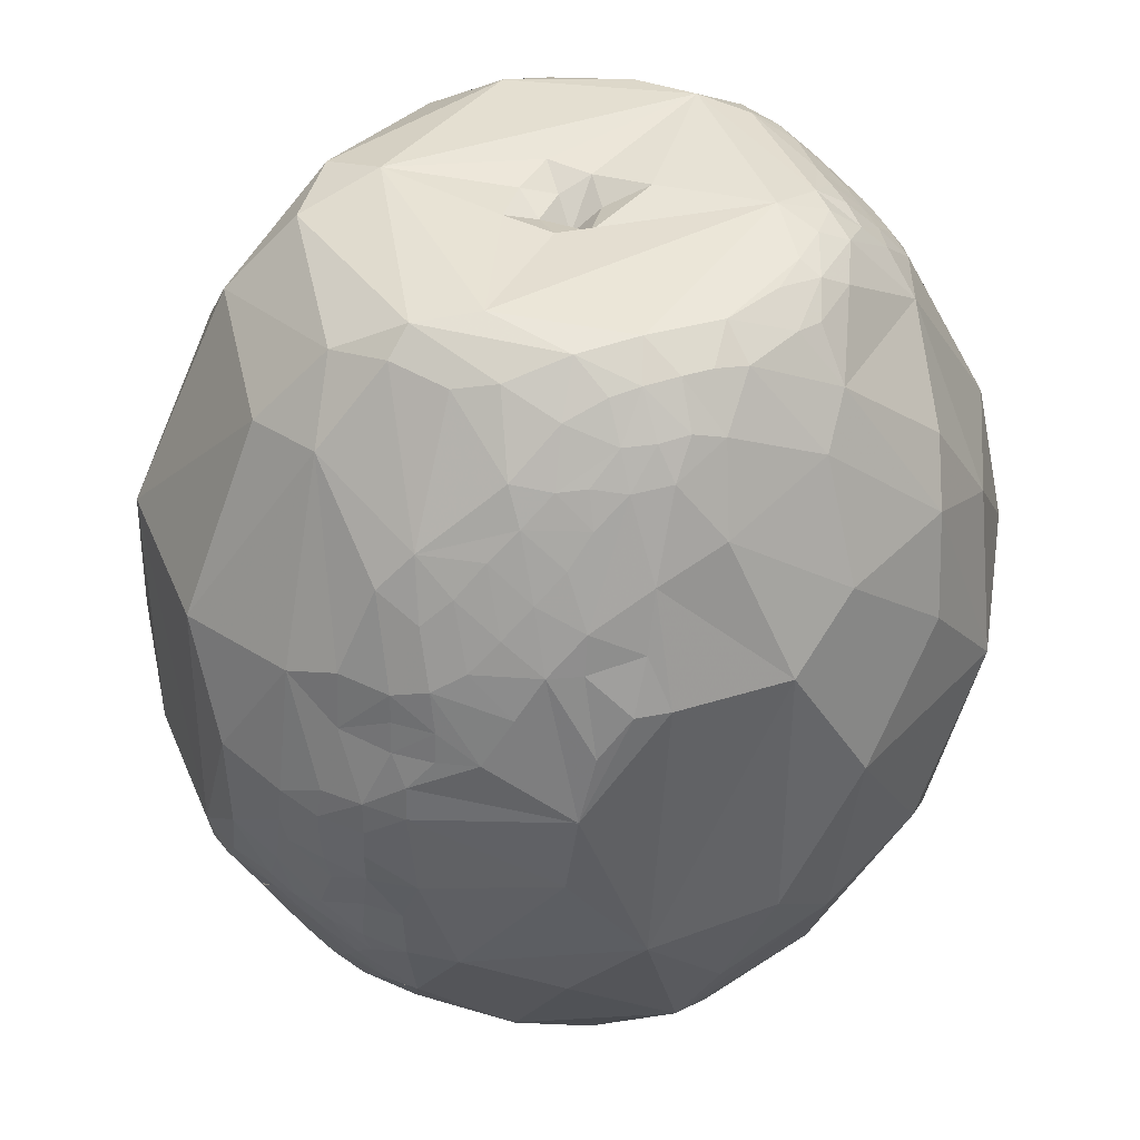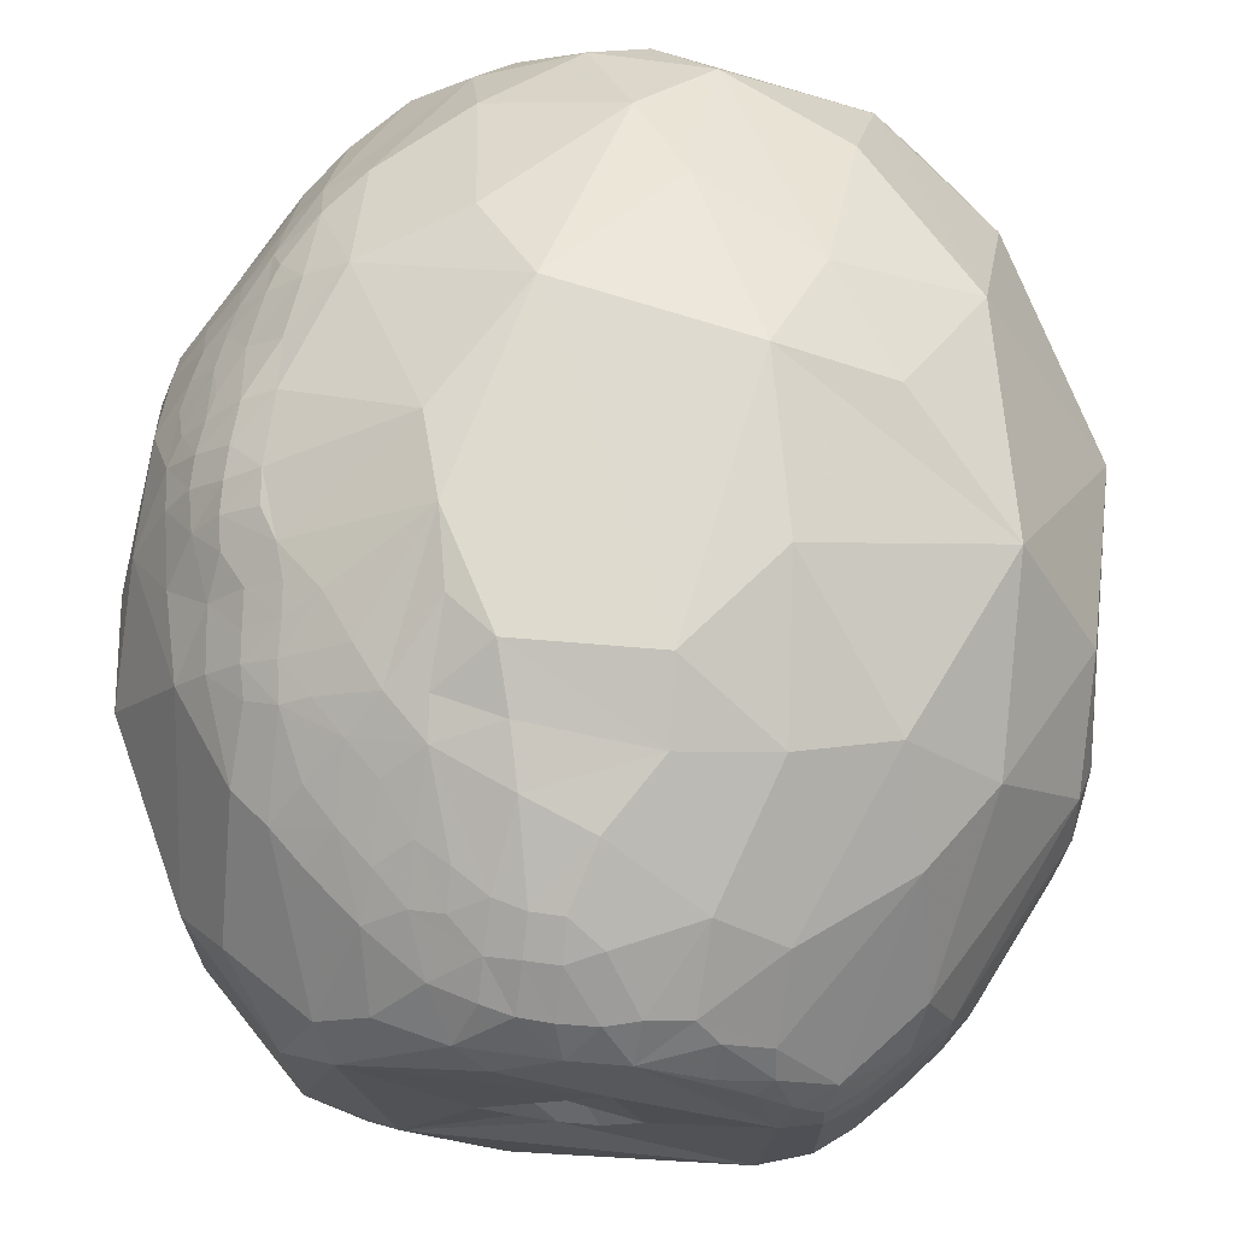
<metadata>
{"format":"obj","ext":"obj","renderer":"f3d","projection":"perspective","resolution":1024,"background":"white","views":[{"elev":41.3,"azim":158.6,"up":"+Y"},{"elev":70.6,"azim":6.0,"up":"+Z"}]}
</metadata>
<code>
v 79.56 24.56 19.42
v 83.99 41.05 18.86
v 83.88 17.42 32.55
v 83.91 20.86 29.13
v 82.95 10.84 39.36
v 83.56 10.9 47.79
v 83.39 10.83 42.74
v 2.345 37.94 28.45
v 1.73 41.24 63.13
v 1.75 53.53 62.53
v 1.063 52.25 30.87
v 1.757 64.61 56.32
v 76.95 50.45 12.39
v 39.22 0.6369 73.59
v 11.44 44.24 77.44
v 5.106 64.61 63.09
v 22.24 94.6 36.07
v 66.71 71.35 12.05
v 80.68 40.35 15.25
v 63.29 81.53 15.5
v 73.16 25.99 79.24
v 77.45 3.662 52.92
v 77.16 61.57 15.07
v 11.16 33.71 74.02
v 72.64 78.48 19.2
v 8.363 74.71 59.75
v 80.64 51.45 15.05
v 53.02 91.89 18.92
v 25.59 13.86 76.76
v 76.7 54.45 12.75
v 70.33 57.64 82.61
v 73.46 72.02 16.19
v 73.6 0.3516 56.36
v 73.93 0.5409 35.9
v 71.22 -0.08073 31.62
v 73.54 -0.2683 45.9
v 74.89 91.16 36.66
v 73.89 57.84 11.84
v 46.16 91.26 46.14
v 15.93 24.55 76.04
v 73.68 -0.2446 49.89
v 83.85 51.3 18.63
v 12.93 21.18 20.4
v 11.82 27.46 73.24
v 12.02 37.82 76.69
v 11.33 84.95 49.49
v 12.45 84.79 56.35
v 11.19 84.88 42.92
v 11.92 64.62 73.33
v 11.52 47.64 77.49
v 11.81 52.13 77.16
v 12.76 67.78 72.87
v 11.84 81.52 59.93
v 13.46 7.684 32.04
v 11.01 58.74 73.9
v 73.68 -0.1296 39.38
v 4.548 54.72 66.8
v 91.06 26.53 51.91
v 80.47 27.65 19.11
v 46.16 3.814 77.37
v 46.02 94.64 41.24
v 45.88 95.68 53.56
v 45.88 -0.3744 73.66
v 46.15 1.015 46.16
v 48.26 13.84 82.72
v 46.15 93.93 49.55
v 44.32 78.79 9.686
v 45.82 -2.708 40.66
v 46.3 -2.623 51.89
v 46.11 7.486 79.68
v 46.17 88.47 14.93
v 45.77 92.64 18.61
v 1.193 65.66 51.91
v 0.3142 39.09 58.14
v 77.86 3.971 49.49
v 14.67 88.43 39.32
v 14.94 6.137 60.29
v 15.3 52.54 79.58
v 15.29 27.63 76.78
v 14.37 88.22 45.97
v 14.12 84.69 31.38
v 16.18 76 20.31
v 15.11 88.36 56.36
v 15.63 65.04 76.82
v 19.52 30.19 11.37
v 15.31 17.57 71.92
v 14.8 88.73 42.77
v 15.47 87.06 59.75
v 14.42 88.23 49.5
v 14.81 58.34 77.8
v 15.84 73.29 73.15
v 7.922 47.83 73.7
v 22.18 94.74 55.35
v 18.47 34.37 80.56
v 19.82 77.75 73.86
v 21.65 93.15 32.35
v 20.8 -1.806 55.71
v 19.35 23.78 78.33
v 20.99 92.64 60.3
v 18.63 92.51 39.36
v 18.56 91.7 35.93
v 18.78 31.09 80.06
v 15.43 41.22 79.93
v 17.76 91.61 52.92
v 53.57 95.57 45.83
v 53.25 0.6163 73.71
v 53.02 84.37 13.4
v 46.92 7.984 11.89
v 52.8 -2.519 69.76
v 53.42 -1.957 21.26
v 53.29 21.16 84.87
v 53.92 29.86 4.351
v 82.28 45.8 76.86
v 42.4 95.24 49.88
v 84.37 47.78 18.57
v 11.53 41.04 77.15
v 77.65 3.922 39.33
v 87.21 21.22 35.95
v 90.64 38.45 30.05
v 15.06 77.89 68.86
v 76.91 11.85 25.73
v 39.99 0.3052 18.44
v 92.24 33.1 53.53
v 37.59 62.28 87.91
v 38.87 63.43 4.485
v 39.59 8.565 79.28
v 39.13 31.26 4.038
v 44.43 95.17 70.39
v 38.66 91.8 18.75
v 8.323 61.29 69.97
v 4.508 71.77 52.95
v 83.32 37.74 19.17
v 87.32 44.19 22.95
v 84.91 63.19 24.18
v 71.97 93.89 55.73
v 84.37 44.45 18.63
v 90.9 41.59 63.05
v 59.44 58.92 5.386
v 17.91 70.01 15.27
v 76.19 40.33 12.09
v 25.49 28.59 83.01
v 70.07 67.96 12.31
v 81.56 59 18.79
v 91.91 31.62 37.86
v 11.54 70.04 70.03
v 59.86 -2.347 66.5
v 76.74 27.04 15.57
v 77.14 15.51 22.39
v 77.22 5.964 32.13
v 77.08 3.87 35.92
v 78.52 83.89 30.93
v 77.33 3.477 42.71
v 79.76 85.8 57.38
v 46.81 -2.741 70.04
v 14.8 34.29 77.86
v 8.539 27.36 69.07
v 18.35 91.78 56.43
v 77.71 70.55 74.38
v 18.77 92.58 46.21
v 91.83 63.06 55.36
v 4.942 67.98 59.75
v 61.48 51.31 4.942
v 15.03 30.7 77.18
v 9.906 47.47 15.86
v 61.89 39.95 87.13
v 77.38 34.35 14.28
v 35.88 7.221 77.38
v 35.94 10.88 79.48
v 38.44 93.12 72.18
v 29.07 85.22 74.85
v 33.05 20.17 83.16
v 39.41 94.8 22.71
v 37.72 95.74 45.2
v 70.67 92.5 31.15
v 83.53 23.61 25.8
v 22.2 33.23 82.46
v 28.34 7.894 17.17
v 26.85 95.98 59.04
v 17.39 37.9 80.63
v 30.61 -4.028 34.66
v 25.21 95.01 32.43
v 25.61 20.92 80.25
v 22.22 24.29 80.01
v 27.62 96.13 37.16
v 28.22 86.23 18.89
v 6.493 36.24 69.24
v 87.38 35.77 25.58
v 87.17 27.66 29.19
v 87.89 20.65 39.38
v 87.34 24.27 32.55
v 87.75 31.07 28.09
v 81.06 7.421 42.93
v 8.464 67.98 66.54
v 9.334 81.41 52.97
v 79.98 7.526 35.97
v 15.33 88.36 35.96
v 66.52 63.37 9.106
v 90.53 27.67 35.97
v 7.784 57.86 70.38
v 0.7798 64.26 38.12
v 82.8 12.26 36.1
v 24.29 -0.3618 63.74
v 80.92 65.4 19.71
v 90.33 31.06 32.95
v 90.93 26.32 40.01
v 77.47 58.06 14.49
v 72.14 27.23 12.1
v 70.02 -2.2 56.1
v 73.59 65.83 13.39
v 70.91 -0.4224 60.34
v 74.87 16.81 18.71
v 76.1 16.5 72.12
v 70.1 -2.451 36.57
v 70.12 -2.551 52.71
v 49.8 95.42 41.2
v 48.06 95.24 22.62
v 65.24 8.044 74.12
v 62.37 96.23 57.5
v 66.3 91.54 25.99
v 64.66 84.69 74.36
v 67.1 -2.729 59.78
v 65.2 -1.483 64.85
v 67.93 95.14 32.68
v 18.65 92.57 43.02
v 39.32 4.142 76.43
v 69.94 58.01 9.555
v 5.057 70.97 56.35
v 4.617 48.14 68.8
v 5.672 51.06 69.75
v 5.354 43.62 69.97
v 8.828 64.51 22.4
v 0.8622 28.53 55.21
v 5.051 57.9 66.54
v 90.9 28.99 57.02
v 20.09 65.33 80.03
v 22.17 17.41 76.76
v 18.83 27.64 79.3
v 15.06 44.96 79.83
v 27.47 92.1 67.13
v 21.1 -1.885 36.16
v 24.01 91.64 27.43
v 22.18 94.85 39.41
v 86.66 41.16 22.63
v 87.06 48.81 22.43
v 66.7 78.43 15.56
v 9.445 79.81 56.28
v 8.901 81.4 49.53
v 65.79 -2.657 30.26
v 22.76 11.02 73.24
v 73.52 61.26 12.31
v 77.16 4.055 56.35
v 62.76 42.21 5.256
v 74.59 0.7103 46.13
v 80.53 34.29 17.39
v 83.93 31 22.32
v 26.36 -3.313 60.54
v 60.06 0.06897 70.15
v 57.73 1.35 72.64
v 58.24 9.081 78
v 66 -3.642 54.25
v 59.7 67.93 8.009
v 59.83 77.91 12.21
v 55 94.7 22.88
v 57.72 90.09 19.02
v 60.98 21.18 9.31
v 60.95 96.02 30.74
v 58.3 57.86 88.1
v 56.85 81.37 12.92
v 59.64 84.69 15.83
v 81.05 7.329 46.12
v 81.07 7.908 53.37
v 82.49 25.75 70.14
v 80.42 21.5 22.35
v 82.32 82.83 39.18
v 80.76 47.63 14.76
v 80.38 17.27 25.76
v 80.87 44.17 14.89
v 80.71 7.463 39.36
v 80.38 13.69 29.16
v 80.48 10.7 32.4
v 78.23 7.689 60.73
v 80.96 7.298 49.42
v 62.83 68.39 83.44
v 0.5033 29.24 37.93
v 11.88 78.33 63.37
v 77.94 4.089 46.1
v 32.51 94.61 25.77
v 38.44 -3.344 47
v 34.57 2.057 73.18
v 32.47 7.507 76.31
v 30.55 22.79 8.851
v 32.64 24.36 84.29
v 29.68 -0.3431 68.1
v 37.02 -2.329 69.3
v 32.11 91.93 21.91
v 32.51 12.88 79.32
v 9.014 64.65 69.59
v 33.15 32.53 86.88
v 19.19 59.22 11.38
v 28.61 24.52 83.18
v 55.73 63.55 5.081
v 83.03 27.65 22.36
v 85.83 29.3 25.72
v 0.332 60.25 54.36
v 5.828 61.25 66.45
v 10.55 8.428 40.6
v 11.61 84.8 52.94
v 37.99 28.77 87.63
v 73.67 -0.1885 53.03
v 54.04 -3.273 47.93
v 8.841 81.53 44.14
v 8.836 54.13 73.08
v 76.98 64.77 15.52
v 90.95 50.26 29.6
v 11.22 84.94 46.41
v 62.02 92.55 23.77
v 14.75 88.47 52.89
v 8.334 71.36 63.16
v 8.71 40.27 73.76
v 11.07 84.18 38.96
v 8.296 51.21 73.46
v 7.876 44.5 73.62
v 9.857 9.926 54.82
v 1.907 61.04 59.41
v 42.73 3.953 77.15
v 42.73 93.63 46.15
v 42.48 -0.1535 73.56
v 40.45 -3.586 66.24
v 42.72 87.48 14.44
v 42.83 7.634 79.5
v 39.74 22.45 85.28
v 40.54 -3.055 23.44
v 41.75 -2.774 42.25
v 41.06 16.59 83.48
v 42.36 92.52 18.7
v 42.73 -1.577 46.15
v 53.62 69.45 7.007
v 64.73 -3.852 34.73
v 52.94 29.02 87.91
v 49.84 -2.959 42.43
v 56.56 84.98 14.87
v 58.98 72.17 9.058
v 53.01 88.14 15.85
v 49.78 75.66 83.68
v 66.36 94.34 63.35
v 51.05 90.7 75.67
v 91.64 62.37 36.5
v 43.8 83.79 80.43
v 76.52 74.61 19.93
v 31.34 95.22 65.18
v 70.12 74.88 15.55
v 29.03 10.74 76.77
v 31.66 40.31 87.63
v 30.87 69.3 8.72
v 27.39 93.68 26.99
v 28.37 6.281 73.62
v 28.92 95.05 28.9
v 29.74 47.35 4.868
v 26.88 -2.541 29.19
v 29.12 91.43 23.06
v 31.02 70.89 82.99
v 29.18 49 86.88
v 31.79 82.1 14.51
v 29.03 17.55 80.22
v 63.22 22.76 82.83
v 63.27 74.73 12.03
v 64.85 0.6632 67.84
v 63.39 -2.711 63.42
v 63.32 67.94 9.017
v 64 7.204 17.84
v 63.55 85.34 17.95
v 62.76 -0.6145 24.68
v 19.24 14.35 73.1
v 11.91 75 66.56
v 50.92 -3.842 61.77
v 49.67 5.23 78.09
v 51.98 63.66 4.423
v 49.57 88.21 15.07
v 49.86 -0.2415 73.61
v 50.04 95.08 50.5
v 43.22 16.75 8.588
v 52.03 75.9 9.028
v 49.57 93.85 46.15
v 48.66 84.78 12.75
v 49.72 92.46 18.69
v 49.57 -1.508 46.15
f 359 180 240
f 256 240 180
f 240 256 97
f 180 288 256
f 294 256 328
f 332 180 359
f 333 288 180
f 288 375 256
f 375 328 256
f 68 333 180
f 154 294 328
f 69 375 288
f 375 109 328
f 109 154 328
f 110 338 332
f 332 338 180
f 338 68 180
f 69 310 375
f 68 338 340
f 338 310 340
f 310 260 375
f 260 109 375
f 248 338 110
f 338 260 310
f 260 368 109
f 146 109 368
f 221 368 260
f 213 338 248
f 214 338 213
f 260 338 214
f 208 260 214
f 221 260 208
f 202 97 256
f 256 293 202
f 294 293 256
f 359 122 332
f 293 294 289
f 14 289 294
f 333 336 288
f 154 327 294
f 327 14 294
f 110 332 122
f 64 336 68
f 68 336 333
f 336 64 69
f 336 69 288
f 63 327 154
f 340 64 68
f 340 386 64
f 64 386 69
f 69 386 310
f 379 63 154
f 310 386 340
f 154 109 379
f 109 106 379
f 258 106 109
f 110 372 248
f 146 257 109
f 258 109 257
f 222 146 368
f 367 257 222
f 222 257 146
f 372 35 248
f 221 222 368
f 35 213 248
f 208 210 221
f 210 222 221
f 222 210 367
f 35 34 213
f 34 56 213
f 56 36 213
f 213 36 214
f 36 41 214
f 41 309 214
f 309 33 214
f 214 33 208
f 33 210 208
f 253 36 56
f 41 36 253
f 359 240 54
f 97 306 240
f 323 306 97
f 77 323 97
f 97 202 77
f 293 356 202
f 293 289 356
f 122 359 177
f 289 14 225
f 225 327 325
f 225 14 327
f 110 122 108
f 63 325 327
f 60 325 63
f 379 60 63
f 376 60 379
f 376 379 106
f 372 110 370
f 367 217 258
f 367 258 257
f 372 370 35
f 35 370 211
f 210 212 367
f 210 281 212
f 35 149 150
f 35 150 34
f 34 117 56
f 150 117 34
f 56 152 253
f 117 152 56
f 152 286 253
f 253 75 41
f 286 75 253
f 41 22 309
f 75 22 41
f 309 251 33
f 22 251 309
f 251 281 210
f 251 210 33
f 54 240 306
f 177 359 54
f 77 202 373
f 202 356 373
f 356 289 290
f 290 225 167
f 290 289 225
f 177 108 122
f 167 225 126
f 225 325 126
f 126 325 330
f 60 70 325
f 70 330 325
f 376 70 60
f 110 108 370
f 376 106 259
f 106 258 259
f 258 217 259
f 367 212 217
f 35 211 149
f 150 149 195
f 278 117 195
f 117 150 195
f 117 192 152
f 278 192 117
f 152 270 286
f 192 270 152
f 286 282 75
f 270 282 286
f 75 271 22
f 282 271 75
f 271 251 22
f 281 251 271
f 77 86 323
f 77 373 86
f 177 54 43
f 373 356 249
f 290 352 356
f 352 290 296
f 290 167 296
f 296 167 168
f 168 167 126
f 330 70 65
f 65 70 376
f 65 376 259
f 211 121 149
f 280 195 149
f 201 195 280
f 195 201 278
f 278 201 5
f 278 5 192
f 192 5 7
f 192 7 270
f 270 7 6
f 270 6 282
f 282 6 271
f 249 29 373
f 249 356 29
f 352 29 356
f 29 352 364
f 296 364 352
f 168 171 296
f 108 177 291
f 108 291 381
f 168 126 171
f 330 334 126
f 65 334 330
f 217 365 259
f 211 370 265
f 211 148 121
f 121 148 279
f 121 279 149
f 149 279 280
f 280 279 3
f 280 3 201
f 54 306 284
f 232 323 156
f 323 86 156
f 373 98 86
f 373 236 98
f 29 236 373
f 236 29 182
f 182 29 364
f 126 334 171
f 370 108 265
f 259 111 65
f 259 365 111
f 365 217 21
f 212 21 217
f 148 276 279
f 272 212 281
f 118 201 3
f 201 118 5
f 5 118 189
f 5 189 7
f 7 189 205
f 7 205 6
f 6 205 58
f 6 58 271
f 284 306 323
f 43 85 177
f 98 236 182
f 291 177 85
f 182 364 171
f 296 171 364
f 381 291 127
f 171 334 331
f 65 111 334
f 111 331 334
f 112 108 381
f 108 112 265
f 148 211 273
f 148 273 276
f 273 175 276
f 4 279 175
f 279 276 175
f 279 4 3
f 234 272 281
f 271 234 281
f 323 232 284
f 54 284 43
f 156 86 44
f 86 40 44
f 40 86 98
f 183 98 182
f 171 300 182
f 300 183 182
f 171 292 300
f 292 171 331
f 112 381 127
f 111 308 331
f 339 308 111
f 365 339 111
f 211 265 207
f 147 211 207
f 147 1 211
f 273 211 1
f 190 3 175
f 3 4 175
f 190 118 3
f 189 118 205
f 234 271 58
f 44 40 79
f 79 40 98
f 79 98 237
f 237 98 183
f 237 183 141
f 141 183 300
f 331 308 292
f 112 207 265
f 59 1 147
f 272 21 212
f 302 273 1
f 59 302 1
f 175 273 302
f 175 302 303
f 175 303 188
f 175 188 190
f 190 188 118
f 118 188 198
f 205 118 198
f 8 43 284
f 156 44 24
f 163 44 79
f 24 44 163
f 237 102 79
f 102 163 79
f 237 176 102
f 176 237 141
f 292 298 300
f 298 292 308
f 365 165 339
f 147 207 166
f 59 255 302
f 302 255 303
f 188 303 191
f 188 191 204
f 198 188 204
f 198 204 144
f 198 144 205
f 205 144 58
f 58 144 123
f 234 58 123
f 232 74 284
f 186 156 24
f 155 24 163
f 94 155 102
f 155 163 102
f 102 176 94
f 300 353 141
f 353 176 141
f 353 300 298
f 127 291 358
f 298 308 353
f 207 112 252
f 365 21 165
f 59 166 254
f 147 166 59
f 113 21 272
f 59 254 255
f 303 255 187
f 303 187 191
f 187 119 191
f 204 191 119
f 137 272 234
f 232 9 74
f 9 232 156
f 156 186 9
f 8 164 43
f 319 186 24
f 24 45 319
f 164 85 43
f 45 24 155
f 155 179 45
f 179 155 94
f 176 179 94
f 291 85 358
f 353 179 176
f 252 140 207
f 207 140 166
f 140 19 166
f 166 19 254
f 19 132 254
f 254 132 255
f 132 243 255
f 187 255 243
f 204 119 144
f 234 123 137
f 284 74 304
f 186 230 9
f 186 319 230
f 319 45 116
f 45 179 116
f 116 179 103
f 339 124 308
f 19 2 132
f 132 2 243
f 113 272 137
f 243 133 187
f 187 133 119
f 144 160 123
f 319 322 230
f 15 319 116
f 322 319 15
f 103 238 116
f 238 15 116
f 179 238 103
f 353 362 179
f 308 124 353
f 112 127 125
f 165 267 339
f 252 13 140
f 113 165 21
f 19 140 277
f 2 277 136
f 19 277 2
f 2 136 243
f 243 136 133
f 314 119 133
f 119 314 144
f 137 123 160
f 8 284 11
f 284 200 11
f 74 10 304
f 74 9 10
f 8 11 164
f 10 9 228
f 9 230 228
f 230 322 228
f 322 92 228
f 50 322 15
f 92 322 50
f 238 50 15
f 358 85 164
f 179 362 238
f 127 358 125
f 252 112 162
f 162 13 252
f 113 267 165
f 277 140 275
f 275 140 13
f 136 275 115
f 277 275 136
f 136 115 133
f 133 115 244
f 133 244 314
f 144 314 347
f 284 304 200
f 228 92 229
f 92 321 229
f 51 92 50
f 321 92 51
f 238 78 50
f 78 51 50
f 238 362 78
f 358 164 299
f 124 362 353
f 339 267 124
f 162 112 377
f 275 13 27
f 115 27 42
f 275 27 115
f 115 42 244
f 144 347 160
f 228 57 10
f 228 229 57
f 57 229 199
f 321 312 199
f 321 199 229
f 321 51 312
f 377 112 125
f 13 162 30
f 30 162 226
f 113 31 267
f 30 27 13
f 134 314 244
f 137 160 113
f 231 164 11
f 11 200 231
f 57 233 10
f 233 57 199
f 199 312 55
f 312 51 55
f 55 51 90
f 51 78 90
f 90 78 235
f 362 235 78
f 124 235 362
f 162 138 369
f 226 162 369
f 30 226 38
f 30 38 206
f 206 27 30
f 27 206 143
f 143 42 27
f 42 143 134
f 134 244 42
f 160 158 113
f 324 304 10
f 10 305 324
f 233 305 10
f 233 199 305
f 199 130 305
f 130 199 55
f 139 299 164
f 84 55 90
f 235 84 90
f 358 299 354
f 125 358 354
f 162 377 301
f 301 138 162
f 197 226 369
f 31 283 267
f 250 38 226
f 158 31 113
f 250 206 38
f 250 23 206
f 206 23 143
f 314 134 347
f 200 304 73
f 12 73 304
f 304 324 12
f 324 16 12
f 305 16 324
f 305 297 16
f 130 297 305
f 130 49 297
f 130 55 49
f 164 231 139
f 49 55 84
f 301 261 138
f 369 138 261
f 226 197 209
f 31 158 283
f 209 250 226
f 23 250 313
f 313 250 209
f 143 313 203
f 23 313 143
f 134 143 203
f 12 227 73
f 12 16 227
f 16 161 227
f 161 16 193
f 16 297 193
f 193 297 145
f 49 52 145
f 297 49 145
f 49 84 52
f 299 139 354
f 361 235 124
f 377 337 301
f 261 301 337
f 283 344 267
f 369 142 197
f 142 209 197
f 227 131 73
f 26 227 161
f 161 193 26
f 193 318 26
f 231 200 81
f 193 374 318
f 193 145 374
f 82 139 231
f 52 91 145
f 52 84 91
f 235 91 84
f 377 125 382
f 267 344 124
f 337 377 382
f 342 261 337
f 369 261 342
f 142 369 18
f 142 18 351
f 32 209 351
f 351 209 142
f 313 209 32
f 32 349 313
f 349 203 313
f 203 151 134
f 134 151 347
f 153 158 160
f 200 73 311
f 227 246 131
f 227 26 246
f 231 81 82
f 374 145 120
f 91 120 145
f 95 91 235
f 139 363 354
f 235 361 95
f 67 125 354
f 124 348 361
f 348 124 344
f 382 125 67
f 342 337 382
f 369 342 366
f 366 342 262
f 366 18 369
f 18 366 245
f 158 220 283
f 18 245 351
f 203 349 151
f 347 151 274
f 73 247 311
f 73 131 247
f 131 194 247
f 246 194 131
f 320 81 200
f 318 285 26
f 374 285 318
f 374 120 285
f 120 91 95
f 67 354 363
f 348 170 361
f 346 344 283
f 220 346 283
f 351 245 25
f 351 25 32
f 349 32 25
f 347 274 160
f 160 274 153
f 320 200 311
f 26 53 246
f 285 53 26
f 285 120 53
f 139 82 185
f 139 185 363
f 170 95 361
f 363 329 67
f 382 67 384
f 346 348 344
f 107 382 384
f 107 268 342
f 107 342 382
f 262 342 268
f 366 262 20
f 20 262 268
f 20 245 366
f 245 20 25
f 311 48 320
f 311 315 48
f 311 247 315
f 247 46 315
f 247 194 46
f 194 307 46
f 47 307 246
f 246 307 194
f 47 246 53
f 88 47 53
f 53 120 88
f 185 82 81
f 120 95 239
f 95 170 239
f 384 67 329
f 107 341 268
f 269 268 341
f 20 268 269
f 269 371 20
f 20 371 25
f 349 25 151
f 196 81 320
f 76 196 320
f 48 76 320
f 87 76 48
f 315 87 48
f 80 87 315
f 46 80 315
f 89 80 46
f 307 89 46
f 317 89 307
f 307 47 317
f 47 83 317
f 88 83 47
f 88 120 99
f 99 120 239
f 363 185 129
f 129 329 363
f 348 169 170
f 384 329 71
f 378 384 71
f 343 107 378
f 378 107 384
f 341 107 343
f 341 343 269
f 343 264 269
f 264 371 269
f 25 371 219
f 158 345 220
f 153 345 158
f 151 25 174
f 151 37 274
f 96 196 101
f 96 81 196
f 76 101 196
f 100 101 76
f 87 100 76
f 224 100 87
f 80 224 87
f 159 224 80
f 89 159 80
f 104 159 89
f 317 104 89
f 83 104 317
f 157 104 83
f 83 99 157
f 83 88 99
f 241 81 96
f 185 81 241
f 360 185 241
f 185 360 295
f 295 129 185
f 170 169 239
f 129 335 329
f 329 72 71
f 335 72 329
f 169 348 346
f 71 385 378
f 72 385 71
f 378 385 343
f 385 28 343
f 28 264 343
f 346 220 345
f 264 316 371
f 219 371 316
f 25 219 174
f 151 174 37
f 274 37 153
f 37 135 153
f 135 345 153
f 96 101 17
f 17 101 242
f 101 100 242
f 100 224 242
f 224 159 242
f 242 159 93
f 159 104 93
f 104 157 93
f 157 99 93
f 355 96 181
f 355 241 96
f 17 181 96
f 178 93 99
f 360 241 355
f 355 181 357
f 99 350 178
f 99 239 350
f 295 360 355
f 295 355 287
f 357 287 355
f 172 129 295
f 172 295 287
f 350 239 169
f 169 128 350
f 335 129 172
f 61 173 326
f 326 173 114
f 335 216 72
f 172 216 335
f 39 61 326
f 39 326 114
f 39 114 66
f 66 114 62
f 169 346 128
f 72 216 385
f 61 383 215
f 61 39 383
f 39 66 383
f 383 66 380
f 62 380 66
f 216 263 385
f 263 28 385
f 383 105 215
f 380 105 383
f 264 28 263
f 346 345 128
f 316 264 263
f 263 223 316
f 219 316 223
f 174 219 223
f 37 174 223
f 223 135 37
f 181 17 184
f 17 242 184
f 242 93 178
f 184 242 178
f 357 181 184
f 172 287 357
f 172 357 184
f 184 178 173
f 114 173 178
f 178 350 128
f 215 184 61
f 173 61 184
f 216 172 184
f 114 178 62
f 62 178 218
f 218 178 128
f 216 184 266
f 380 62 218
f 218 128 345
f 263 216 266
f 266 184 215
f 105 380 218
f 266 215 105
f 223 263 266
f 266 105 218
f 223 266 218
f 218 135 223
f 345 135 218

</code>
